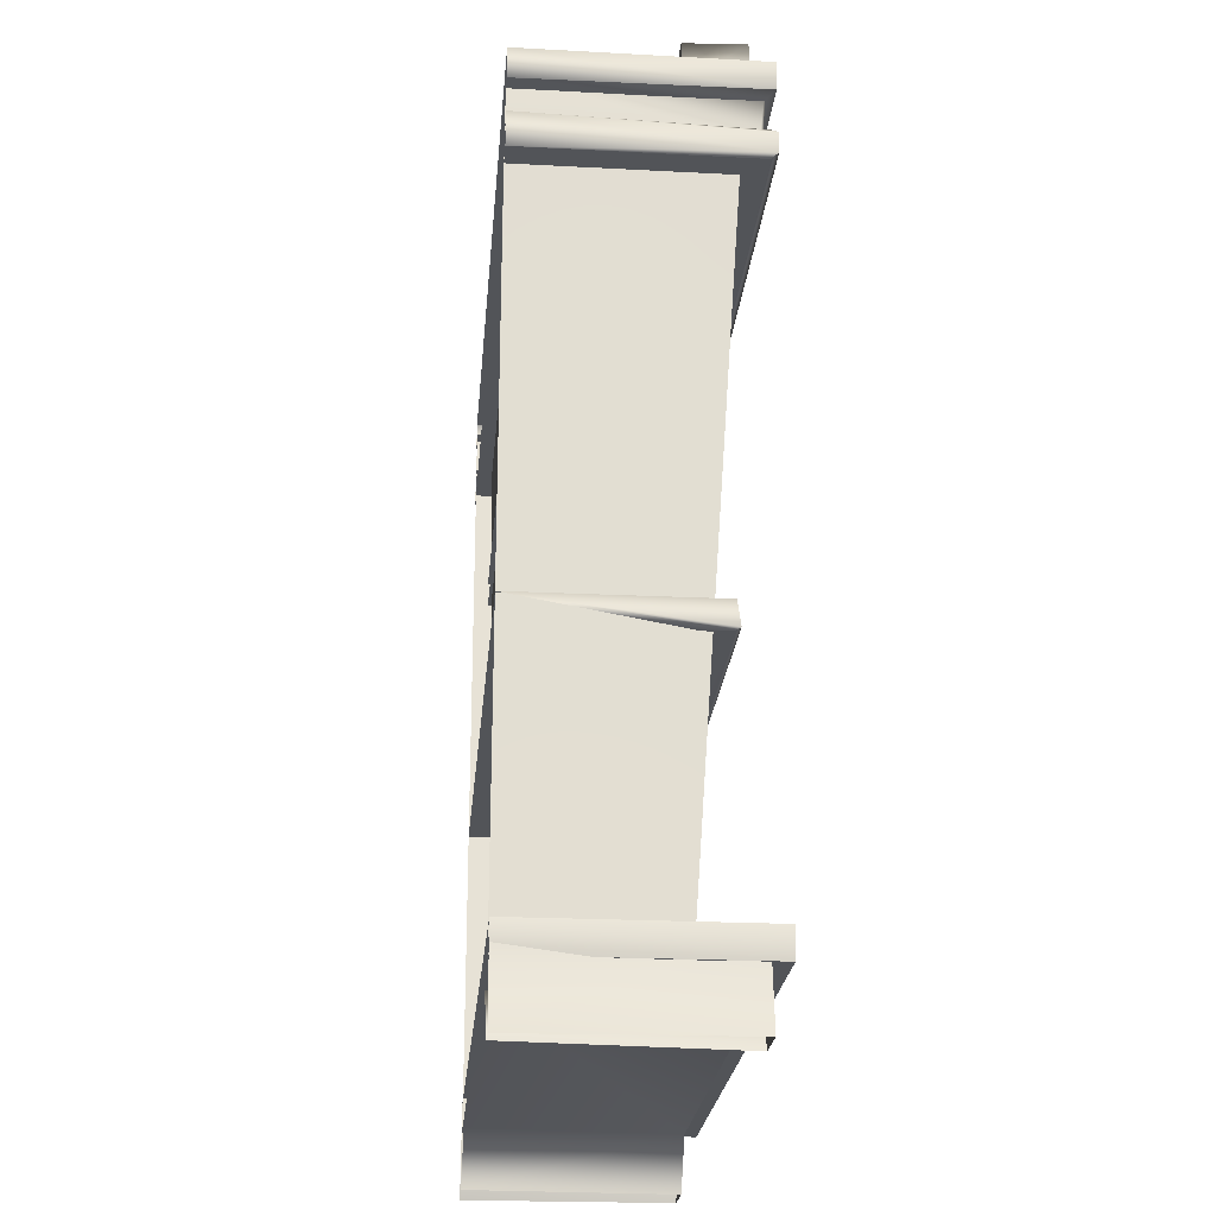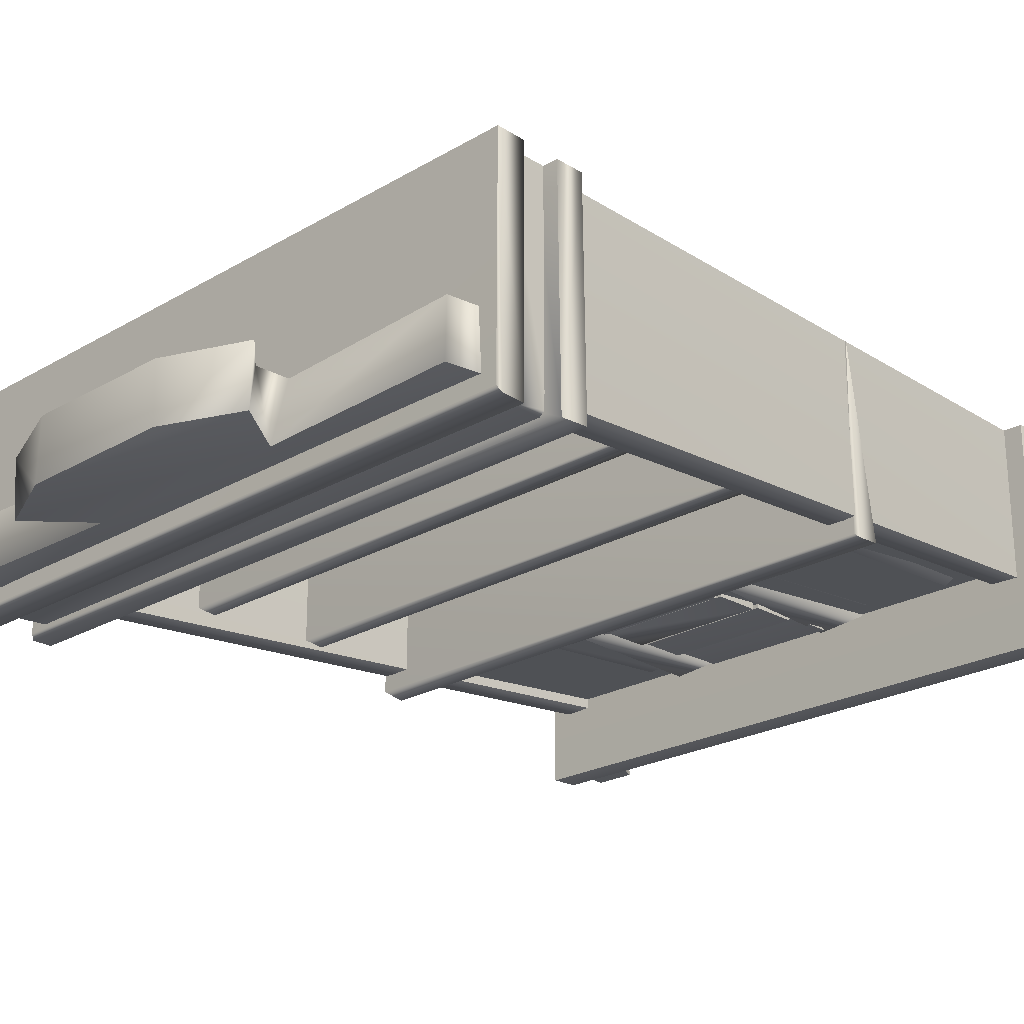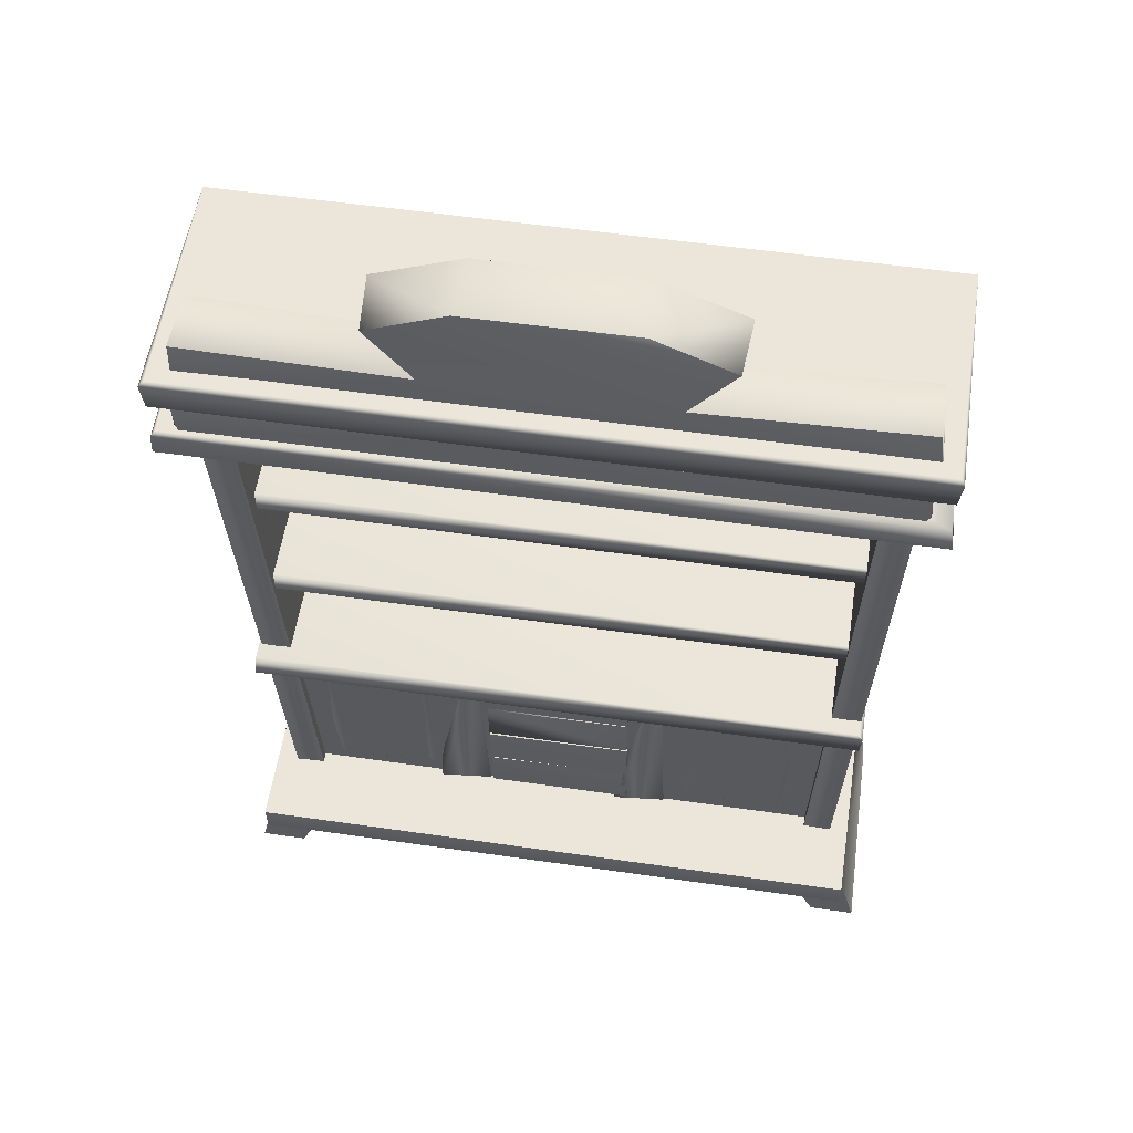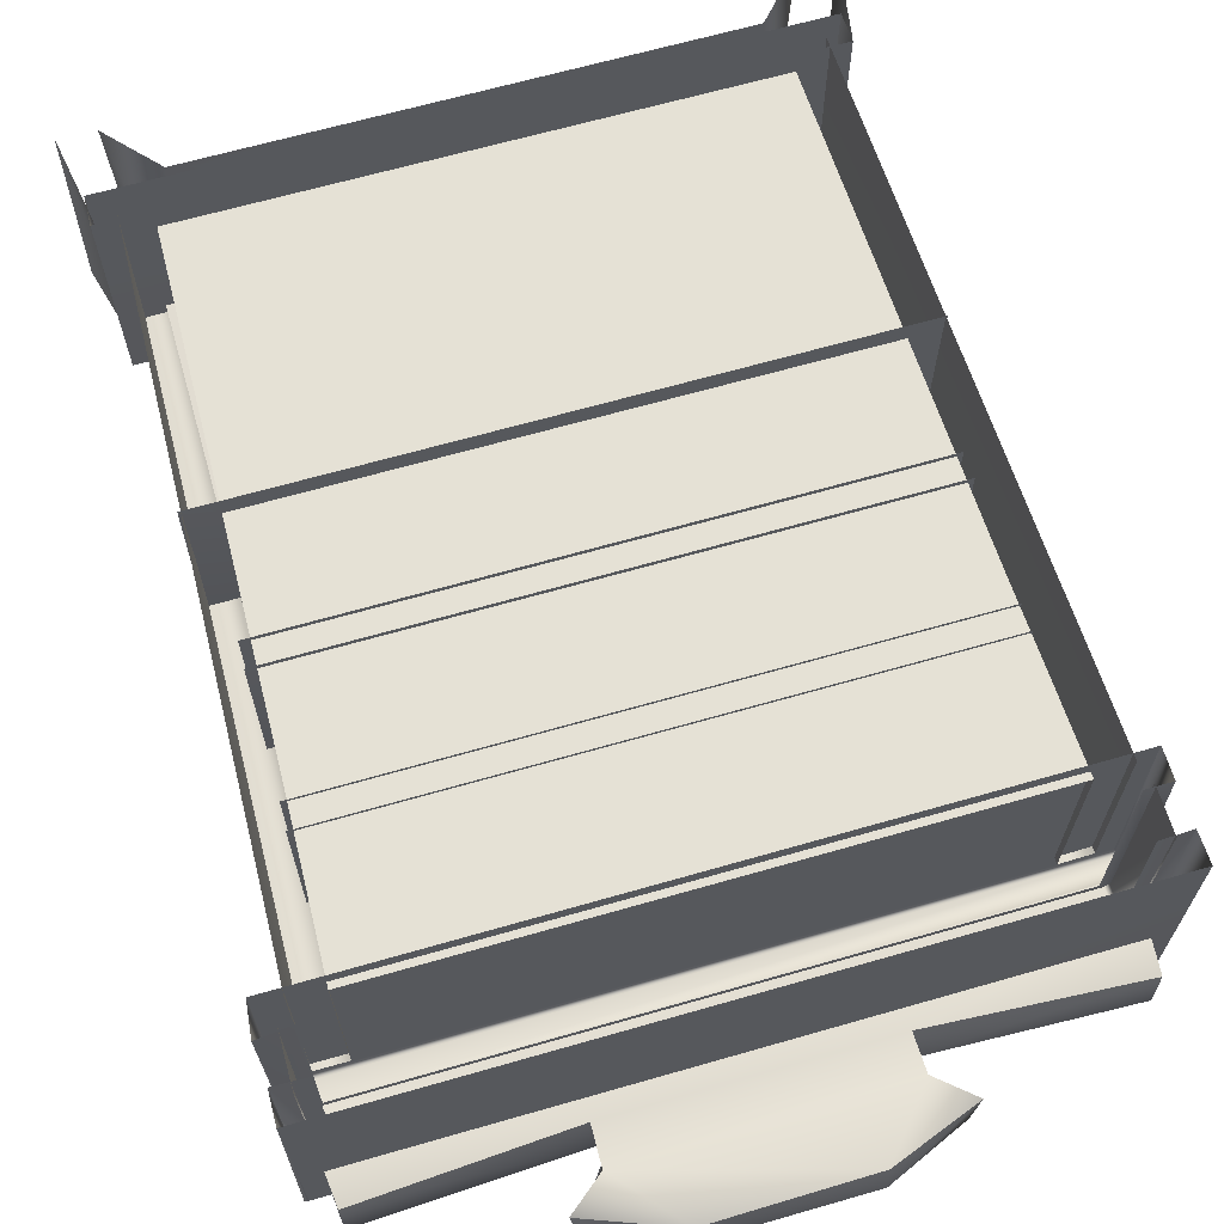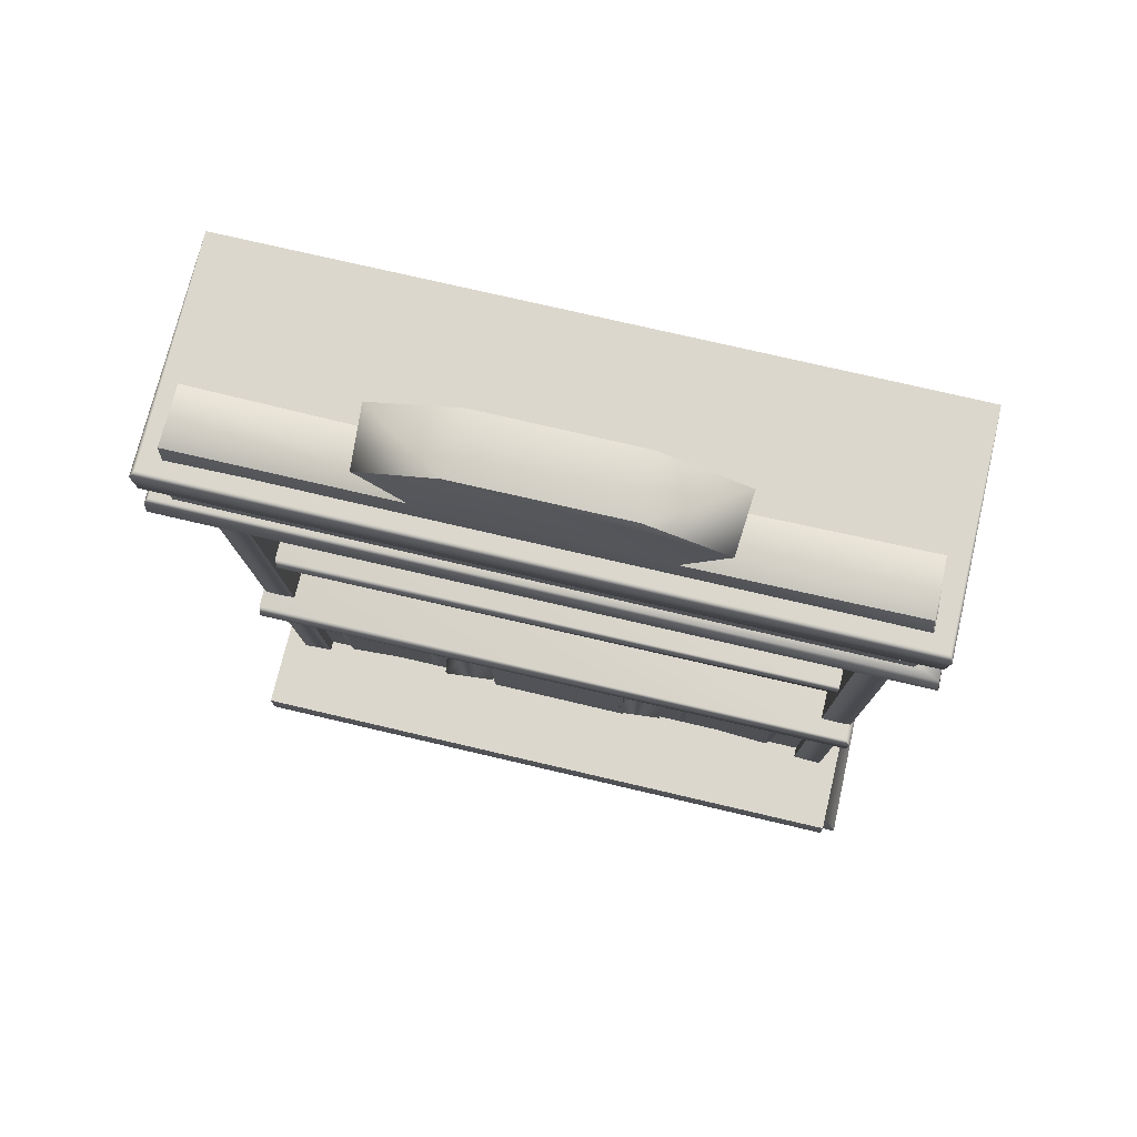
<metadata>
{"format":"obj","ext":"obj","renderer":"f3d","projection":"perspective","resolution":1024,"background":"white","views":[{"elev":-23.3,"azim":85.2,"up":"+Y"},{"elev":-22.9,"azim":-135.1,"up":"+Z"},{"elev":55.9,"azim":-171.4,"up":"+Y"},{"elev":65.7,"azim":163.9,"up":"+Z"},{"elev":72.9,"azim":-166.7,"up":"+Y"}]}
</metadata>
<code>
g SM_Shelf_03_LOD4
v -0.5947 0.7426 -0.1408
v -0.5925 0.293 -0.1194
v -0.3549 0.7429 -0.1392
v -0.3587 0.2997 -0.1086
v -0.2599 0.2277 -0.06418
v -0.5925 0.293 -0.1194
v -0.6474 0.2517 -0.05429
v -0.3587 0.2997 -0.1086
v -0.5925 0.293 -0.1194
v -0.681 0.805 -0.09803
v -0.6474 0.2517 -0.05429
v -0.5947 0.7426 -0.1408
v -0.3549 0.7429 -0.1392
v -0.2599 0.2277 -0.06418
v -0.2622 0.8083 -0.09995
v -0.3587 0.2997 -0.1086
v -0.2622 0.8083 -0.09995
v -0.681 0.805 -0.09803
v -0.5947 0.7426 -0.1408
v -0.3549 0.7429 -0.1392
v 0.3678 0.7429 -0.1392
v 0.6053 0.293 -0.1194
v 0.6076 0.7426 -0.1408
v 0.3715 0.2997 -0.1086
v 0.2727 0.2277 -0.06418
v 0.6602 0.2517 -0.05429
v 0.6053 0.293 -0.1194
v 0.3715 0.2997 -0.1086
v 0.6939 0.805 -0.09803
v 0.6053 0.293 -0.1194
v 0.6602 0.2517 -0.05429
v 0.6076 0.7426 -0.1408
v 0.2751 0.8083 -0.09995
v 0.2727 0.2277 -0.06418
v 0.3678 0.7429 -0.1392
v 0.3715 0.2997 -0.1086
v 0.6076 0.7426 -0.1408
v 0.2751 0.8083 -0.09995
v 0.3678 0.7429 -0.1392
v 0.6939 0.805 -0.09803
v 0.1917 0.3713 -0.1182
v -0.1829 0.3734 -0.1161
v -0.1817 0.2516 -0.1182
v 0.1912 0.25 -0.1172
v -0.1829 0.3734 -0.1161
v 0.1917 0.3713 -0.1182
v 0.1914 0.3729 -0.06486
v -0.1812 0.3728 -0.06484
v 0.1912 0.25 -0.1172
v -0.1817 0.2516 -0.1182
v -0.181 0.2495 -0.06484
v 0.1911 0.2497 -0.06482
v 0.1911 0.2497 -0.06482
v 0.1914 0.3729 -0.06486
v 0.1912 0.25 -0.1172
v 0.1917 0.3713 -0.1182
v -0.1829 0.3734 -0.1161
v -0.181 0.2495 -0.06484
v -0.1817 0.2516 -0.1182
v -0.1812 0.3728 -0.06484
v 0.1922 0.8004 -0.1455
v -0.1828 0.801 -0.1451
v -0.1814 0.6793 -0.1455
v 0.1918 0.6779 -0.1443
v 0.1932 0.8012 -0.08891
v -0.1828 0.801 -0.1451
v 0.1922 0.8004 -0.1455
v -0.1822 0.8014 -0.08889
v 0.1918 0.6779 -0.1443
v -0.1814 0.6793 -0.1455
v -0.1815 0.6784 -0.08889
v 0.1906 0.6781 -0.08889
v 0.1906 0.6781 -0.08889
v 0.1932 0.8012 -0.08891
v 0.1918 0.6779 -0.1443
v 0.1922 0.8004 -0.1455
v -0.1828 0.801 -0.1451
v -0.1815 0.6784 -0.08889
v -0.1814 0.6793 -0.1455
v -0.1822 0.8014 -0.08889
v -0.6992 0.8351 -0.1409
v 0.7019 0.2211 -0.0952
v 0.7032 0.8351 -0.1409
v -0.6979 0.2211 -0.0952
v 0.7854 0.2136 -0.2612
v 0.8337 -0.00227 0.2698
v 0.7983 0.2141 0.2698
v 0.8413 -0 -0.2574
v -0.7926 0.2136 -0.2612
v -0.8057 0.2141 0.2698
v -0.8411 -0.00227 0.2698
v -0.8487 -0 -0.2574
v 0.7128 1.462 0.2256
v -0.6829 0.202 0.2088
v 0.6771 0.202 0.2088
v -0.7186 1.462 0.2256
v -0.7186 1.462 0.2256
v 0.7128 1.462 0.2256
v -0.734 1.892 0.2329
v 0.7282 1.892 0.2329
v -0.8028 0.2249 -0.3049
v 0.804 0.1524 -0.304
v 0.8056 0.2249 -0.3051
v -0.8023 0.1522 -0.3036
v -0.8028 0.2249 -0.3049
v 0.8056 0.2249 -0.3051
v 0.806 0.2249 0.2698
v -0.8038 0.2252 0.2698
v 0.804 0.1524 -0.304
v -0.8023 0.1522 -0.3036
v -0.8008 0.1526 0.2698
v 0.8034 0.1524 0.2698
v 0.806 0.2249 0.2698
v 0.8056 0.2249 -0.3051
v 0.804 0.1524 -0.304
v 0.8034 0.1524 0.2698
v -0.8023 0.1522 -0.3036
v -0.8038 0.2252 0.2698
v -0.8008 0.1526 0.2698
v -0.8028 0.2249 -0.3049
v -0.1814 0.6591 -0.1355
v 0.1917 0.6588 -0.07977
v -0.1805 0.6591 -0.07978
v 0.192 0.6574 -0.1365
v -0.1814 0.6591 -0.1355
v -0.1816 0.5357 -0.1361
v 0.1932 0.5358 -0.1362
v -0.1815 0.5355 -0.07977
v 0.1906 0.5352 -0.07977
v -0.1816 0.5357 -0.1361
v 0.1906 0.5352 -0.07977
v 0.1917 0.6588 -0.07977
v 0.1932 0.5358 -0.1362
v 0.192 0.6574 -0.1365
v -0.1814 0.6591 -0.1355
v -0.1815 0.5355 -0.07977
v -0.1816 0.5357 -0.1361
v -0.1805 0.6591 -0.07978
v 0.1915 0.515 -0.1288
v -0.1817 0.5164 -0.1277
v -0.1821 0.3938 -0.1288
v 0.1929 0.3933 -0.1285
v 0.1916 0.5159 -0.07226
v -0.1817 0.5164 -0.1277
v 0.1915 0.515 -0.1288
v -0.1805 0.5162 -0.07226
v 0.1929 0.3933 -0.1285
v -0.1821 0.3938 -0.1288
v -0.1831 0.3931 -0.07229
v 0.1923 0.3928 -0.07227
v 0.1923 0.3928 -0.07227
v 0.1916 0.5159 -0.07226
v 0.1929 0.3933 -0.1285
v 0.1915 0.515 -0.1288
v -0.1817 0.5164 -0.1277
v -0.1831 0.3931 -0.07229
v -0.1821 0.3938 -0.1288
v -0.1805 0.5162 -0.07226
v 0.7476 0.202 0.2698
v 0.8039 1.892 -0.2356
v 0.75 0.2024 -0.1219
v 0.8067 1.892 0.2698
v -0.8099 1.892 -0.2341
v -0.7534 0.202 0.2698
v -0.7546 0.202 -0.1219
v -0.8125 1.892 0.2698
v 0.75 0.2024 -0.1219
v 0.7245 1.892 -0.2378
v 0.6765 0.2022 -0.1194
v 0.8039 1.892 -0.2356
v -0.7546 0.202 -0.1219
v -0.7302 1.892 -0.2383
v -0.8099 1.892 -0.2341
v -0.6818 0.2023 -0.1199
v 0.7438 0.006045 0.2696
v 0.727 -0 -0.2574
v 0.6658 0.1321 -0.2598
v 0.6317 0.1312 0.2698
v -0.6712 0.1318 -0.2599
v -0.6392 0.1312 0.2698
v -0.7512 0.006045 0.2696
v -0.7344 -0 -0.2574
v -0.1455 0.1833 -0.1084
v -0.1886 0.8497 -0.09553
v -0.2695 0.8493 -0.1586
v -0.2875 0.1822 -0.09596
v -0.2684 0.8499 -0.09382
v 0.3427 0.1833 -0.1084
v 0.2996 0.8497 -0.09553
v 0.2187 0.8493 -0.1586
v 0.2007 0.1822 -0.09596
v 0.2199 0.8499 -0.09382
v 0.8708 2.052 -0.309
v 0.8731 2.047 0.2695
v 0.875 2.123 0.2698
v 0.8796 2.116 -0.3082
v 0.8702 2.122 -0.2938
v -0.8743 1.949 -0.3045
v -0.8674 1.949 0.2698
v -0.8663 1.875 0.2699
v -0.8831 1.887 -0.3076
v -0.8656 1.877 -0.2921
v 0.8687 1.877 -0.2924
v 0.8723 1.876 0.2698
v 0.88 1.887 -0.3087
v 0.8815 1.958 0.269
v 0.8778 1.94 -0.3086
v 0.8698 1.949 -0.2956
v 0.7282 1.892 0.2329
v 0.7128 1.462 0.2256
v 0.7245 1.892 -0.2378
v 0.6771 0.202 0.2088
v 0.6765 0.2022 -0.1194
v -0.7186 1.462 0.2256
v -0.734 1.892 0.2329
v -0.7302 1.892 -0.2383
v -0.6829 0.202 0.2088
v -0.6818 0.2023 -0.1199
v -0.7259 1.577 -0.1704
v 0.7306 1.577 0.2358
v -0.7259 1.577 0.2358
v 0.7306 1.577 -0.1726
v -0.7255 1.569 -0.1795
v 0.7287 1.527 -0.1787
v -0.7236 1.516 -0.1711
v 0.7283 1.517 -0.1694
v -0.7236 1.517 0.2347
v 0.7283 1.517 0.2347
v -0.7259 1.239 -0.1704
v 0.7306 1.239 0.2358
v -0.7259 1.239 0.2358
v 0.7306 1.239 -0.1726
v -0.7255 1.23 -0.1795
v 0.7287 1.188 -0.1787
v -0.7236 1.178 -0.1711
v 0.7283 1.178 -0.1694
v -0.7236 1.178 0.2347
v 0.7283 1.178 0.2347
v -0.7344 -0 -0.2574
v -0.7926 0.2136 -0.2612
v -0.8487 -0 -0.2574
v -0.6712 0.1318 -0.2599
v 0.7854 0.2136 -0.2612
v 0.6658 0.1321 -0.2598
v 0.727 -0 -0.2574
v 0.8413 -0 -0.2574
v 0.8307 1.941 -0.2738
v 0.8307 1.941 0.2698
v 0.832 2.072 0.2698
v 0.8267 2.057 -0.2883
v 0.8178 1.941 -0.2857
v -0.8212 2.053 -0.2881
v -0.816 1.941 -0.2857
v -0.8288 1.941 -0.2738
v -0.8304 2.053 0.2698
v -0.8288 1.941 0.2698
v -0.7817 0.8306 -0.2158
v -0.7811 0.8989 0.2699
v -0.7698 0.8311 -0.1329
v -0.7854 0.8915 -0.2214
v -0.7726 0.8981 -0.2098
v 0.7786 0.899 0.2699
v 0.7804 0.8311 -0.2093
v 0.773 0.8311 -0.1329
v 0.7848 0.8367 -0.2193
v 0.7787 0.8994 -0.2118
v -0.7726 0.8981 -0.2098
v 0.7786 0.899 0.2699
v -0.7811 0.8989 0.2699
v 0.7787 0.8994 -0.2118
v -0.7854 0.8915 -0.2214
v 0.7848 0.8367 -0.2193
v -0.7817 0.8306 -0.2158
v 0.7804 0.8311 -0.2093
v -0.7698 0.8311 -0.1329
v 0.773 0.8311 -0.1329
v -0.8702 2.122 -0.2939
v -0.8737 2.122 0.2698
v -0.8778 2.113 -0.3085
v -0.8698 2.046 -0.3061
v -0.8708 2.047 0.2698
v -0.7928 2.05 -0.2709
v -0.8708 2.047 0.2698
v -0.7928 2.05 0.2698
v -0.8698 2.046 -0.3061
v 0.7928 2.05 -0.2709
v 0.7928 2.05 0.2698
v 0.8731 2.047 0.2695
v 0.8708 2.052 -0.309
v -0.8778 2.113 -0.3085
v 0.8796 2.116 -0.3082
v -0.8702 2.122 -0.2939
v 0.8702 2.122 -0.2938
v -0.8737 2.122 0.2698
v 0.875 2.123 0.2698
v 0.8163 2.204 -0.2589
v 0.8215 2.09 -0.258
v 0.8273 2.086 -0.1094
v 0.8153 2.199 -0.1109
v 0.2847 2.181 -0.2513
v 0.3198 2.17 -0.1075
v 0.3224 2.264 -0.1095
v 0.3938 2.329 -0.2584
v 0.4068 2.333 -0.1085
v 0.1999 2.413 -0.2589
v 0.1892 2.417 -0.1048
v -0.2018 2.413 -0.2578
v -0.1933 2.413 -0.1036
v -0.4065 2.333 -0.1088
v -0.3956 2.329 -0.2579
v -0.3214 2.259 -0.1106
v -0.2862 2.184 -0.2536
v -0.3189 2.169 -0.1077
v -0.8165 2.2 -0.1119
v -0.8173 2.205 -0.2557
v -0.8325 2.094 -0.2563
v -0.8251 2.088 -0.1093
v -0.3956 2.329 -0.2579
v 0.1999 2.413 -0.2589
v -0.2018 2.413 -0.2578
v -0.2862 2.184 -0.2536
v 0.3938 2.329 -0.2584
v 0.2847 2.181 -0.2513
v 0.8215 2.09 -0.258
v 0.8163 2.204 -0.2589
v -0.8325 2.094 -0.2563
v -0.8173 2.205 -0.2557
v 0.8687 1.877 -0.2924
v -0.8663 1.875 0.2699
v 0.8723 1.876 0.2698
v -0.8656 1.877 -0.2921
v -0.8831 1.887 -0.3076
v 0.88 1.887 -0.3087
v 0.8778 1.94 -0.3086
v -0.8743 1.949 -0.3045
v 0.8698 1.949 -0.2956
v -0.8041 1.949 0.2698
v -0.8674 1.949 0.2698
v -0.8041 1.949 -0.2695
v 0.7986 1.949 -0.2695
v 0.7986 1.949 0.2698
v 0.8815 1.958 0.269
v 0.3224 2.264 -0.1095
v 0.1892 2.417 -0.1048
v 0.4068 2.333 -0.1085
v -0.1933 2.413 -0.1036
v -0.3214 2.259 -0.1106
v -0.4065 2.333 -0.1088
v 0.3198 2.17 -0.1075
v -0.3189 2.169 -0.1077
v 0.8273 2.086 -0.1094
v 0.8153 2.199 -0.1109
v -0.8251 2.088 -0.1093
v -0.8165 2.2 -0.1119
f 3 2 1
f 4 2 3
f 7 6 5
f 8 5 6
f 11 10 9
f 10 12 9
f 15 14 13
f 16 13 14
f 19 18 17
f 20 19 17
f 23 22 21
f 24 21 22
f 27 26 25
f 28 27 25
f 31 30 29
f 29 30 32
f 35 34 33
f 36 34 35
f 39 38 37
f 37 38 40
f 43 42 41
f 44 43 41
f 47 46 45
f 48 47 45
f 51 50 49
f 52 51 49
f 55 54 53
f 54 55 56
f 59 58 57
f 60 57 58
f 63 62 61
f 64 63 61
f 67 66 65
f 68 65 66
f 71 70 69
f 72 71 69
f 75 74 73
f 74 75 76
f 79 78 77
f 80 77 78
f 83 82 81
f 84 81 82
f 87 86 85
f 85 86 88
f 91 90 89
f 89 92 91
f 95 94 93
f 96 93 94
f 99 98 97
f 98 99 100
f 103 102 101
f 104 101 102
f 107 106 105
f 108 107 105
f 111 110 109
f 112 111 109
f 115 114 113
f 113 116 115
f 119 118 117
f 120 117 118
f 123 122 121
f 124 121 122
f 126 125 124
f 127 126 124
f 129 128 127
f 128 130 127
f 133 132 131
f 132 133 134
f 137 136 135
f 138 135 136
f 141 140 139
f 142 141 139
f 145 144 143
f 146 143 144
f 149 148 147
f 150 149 147
f 153 152 151
f 152 153 154
f 157 156 155
f 158 155 156
f 161 160 159
f 162 159 160
f 165 164 163
f 164 166 163
f 169 168 167
f 170 167 168
f 173 172 171
f 174 171 172
f 177 176 175
f 175 178 177
f 178 179 177
f 179 178 180
f 181 179 180
f 179 181 182
f 185 184 183
f 183 186 185
f 187 185 186
f 190 189 188
f 188 191 190
f 192 190 191
f 195 194 193
f 193 196 195
f 197 195 196
f 200 199 198
f 198 201 200
f 202 200 201
f 205 204 203
f 204 205 206
f 207 206 205
f 208 206 207
f 211 210 209
f 210 211 212
f 213 212 211
f 216 215 214
f 217 216 214
f 217 218 216
f 221 220 219
f 220 222 219
f 219 222 223
f 222 224 223
f 225 223 224
f 226 225 224
f 227 225 226
f 228 227 226
f 231 230 229
f 230 232 229
f 229 232 233
f 232 234 233
f 235 233 234
f 236 235 234
f 237 235 236
f 238 237 236
f 241 240 239
f 239 240 242
f 240 243 242
f 244 242 243
f 244 243 245
f 246 245 243
f 249 248 247
f 247 250 249
f 251 250 247
f 250 251 252
f 253 252 251
f 254 252 253
f 252 254 255
f 256 255 254
f 259 258 257
f 257 258 260
f 260 258 261
f 264 263 262
f 263 265 262
f 265 266 262
f 269 268 267
f 268 270 267
f 271 267 270
f 270 272 271
f 273 271 272
f 274 273 272
f 275 273 274
f 276 275 274
f 279 278 277
f 279 280 278
f 281 278 280
f 284 283 282
f 282 283 285
f 285 286 282
f 288 287 286
f 286 289 288
f 286 285 289
f 290 289 285
f 289 290 291
f 290 292 291
f 293 291 292
f 292 294 293
f 295 293 294
f 298 297 296
f 299 298 296
f 299 296 300
f 301 299 300
f 302 301 300
f 302 300 303
f 302 303 304
f 303 305 304
f 306 304 305
f 305 307 306
f 307 308 306
f 308 307 309
f 310 309 307
f 311 309 310
f 312 311 310
f 311 312 313
f 313 312 314
f 315 314 312
f 316 314 315
f 317 314 316
f 320 319 318
f 321 318 319
f 319 322 321
f 323 321 322
f 325 324 323
f 324 321 323
f 324 326 321
f 327 321 326
f 330 329 328
f 329 331 328
f 332 328 331
f 328 332 333
f 333 332 334
f 335 334 332
f 334 335 336
f 338 337 335
f 335 337 339
f 335 339 336
f 340 336 339
f 340 341 336
f 342 336 341
f 345 344 343
f 344 346 343
f 346 347 343
f 346 348 347
f 349 343 347
f 347 350 349
f 352 349 351
f 349 350 351
f 351 350 353
f 354 353 350

</code>
